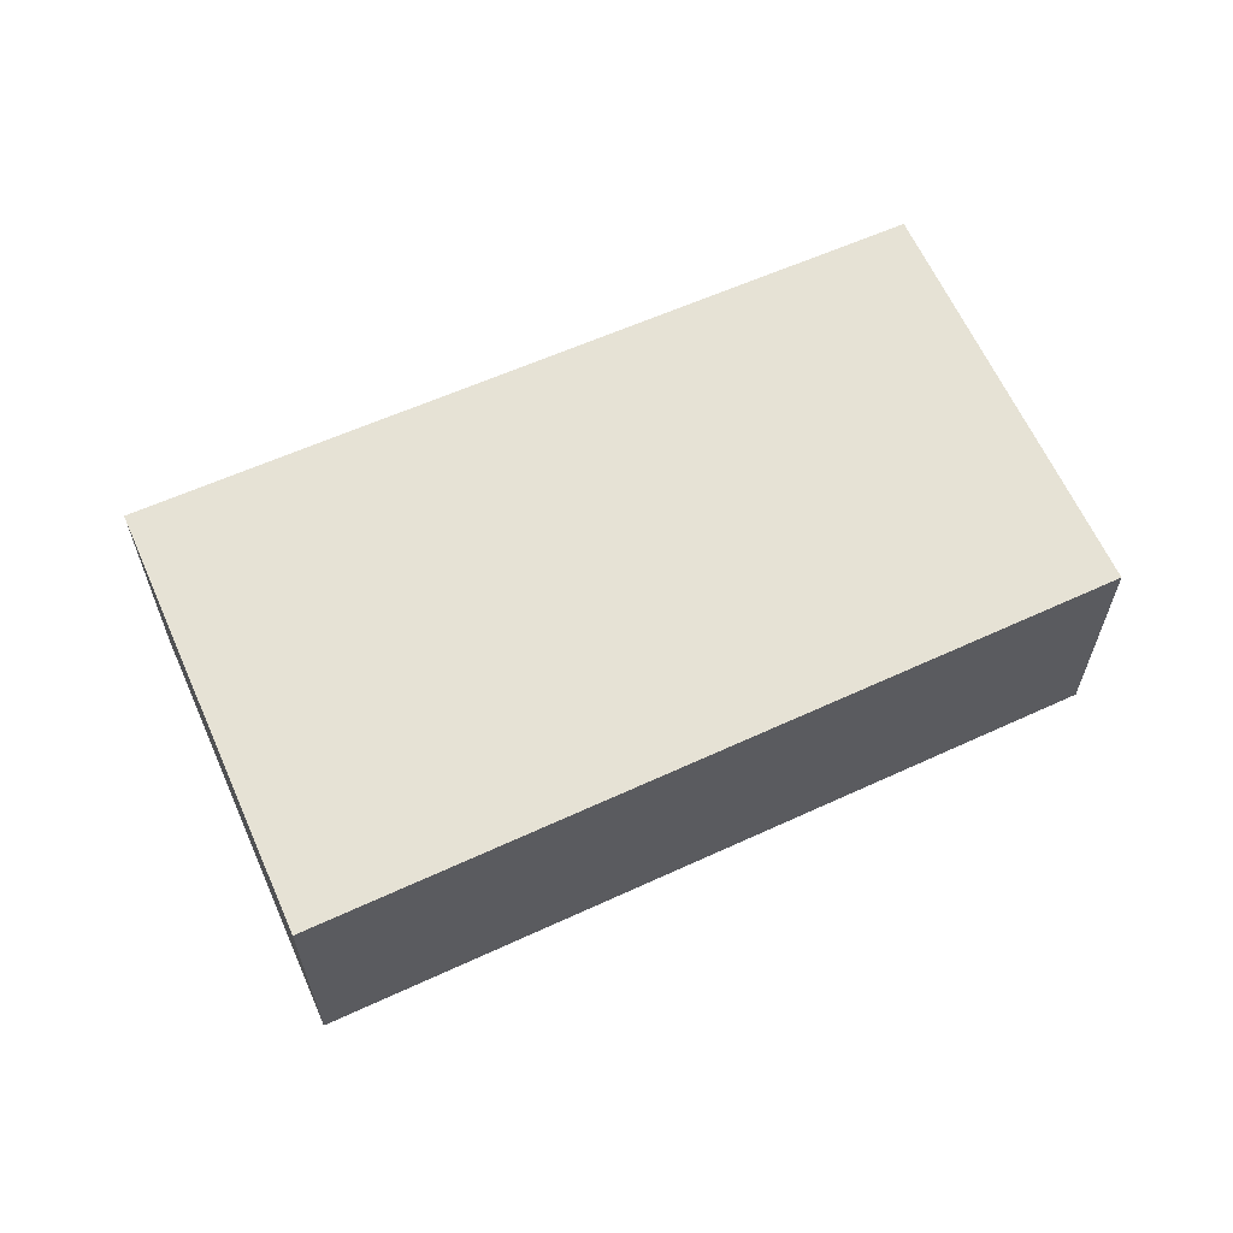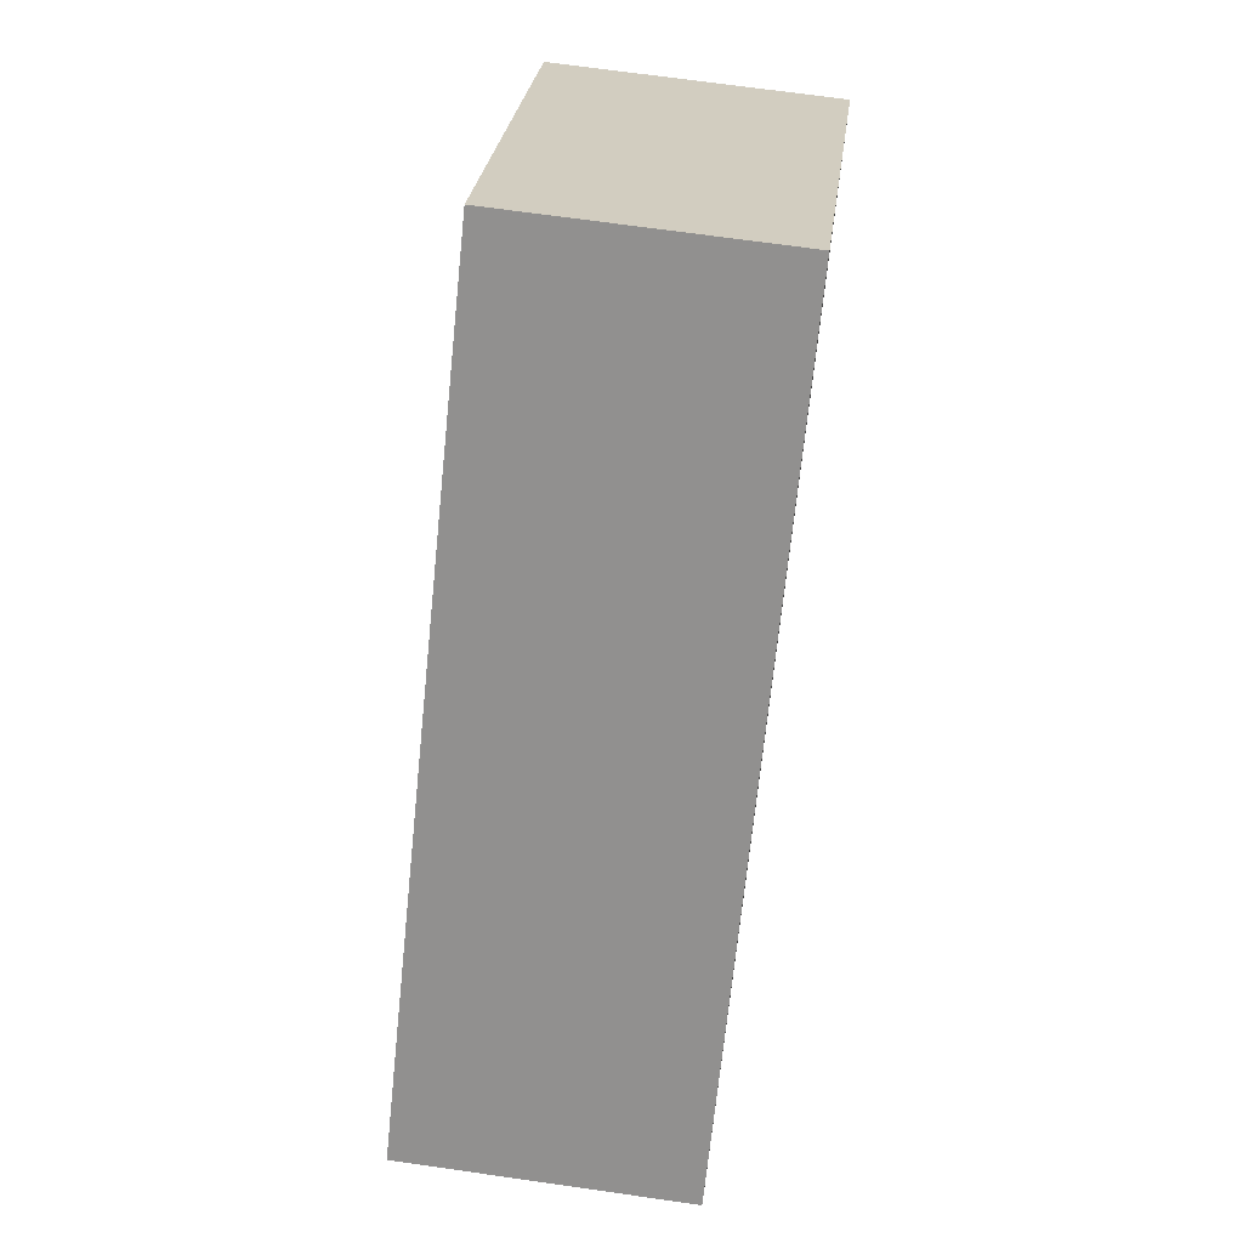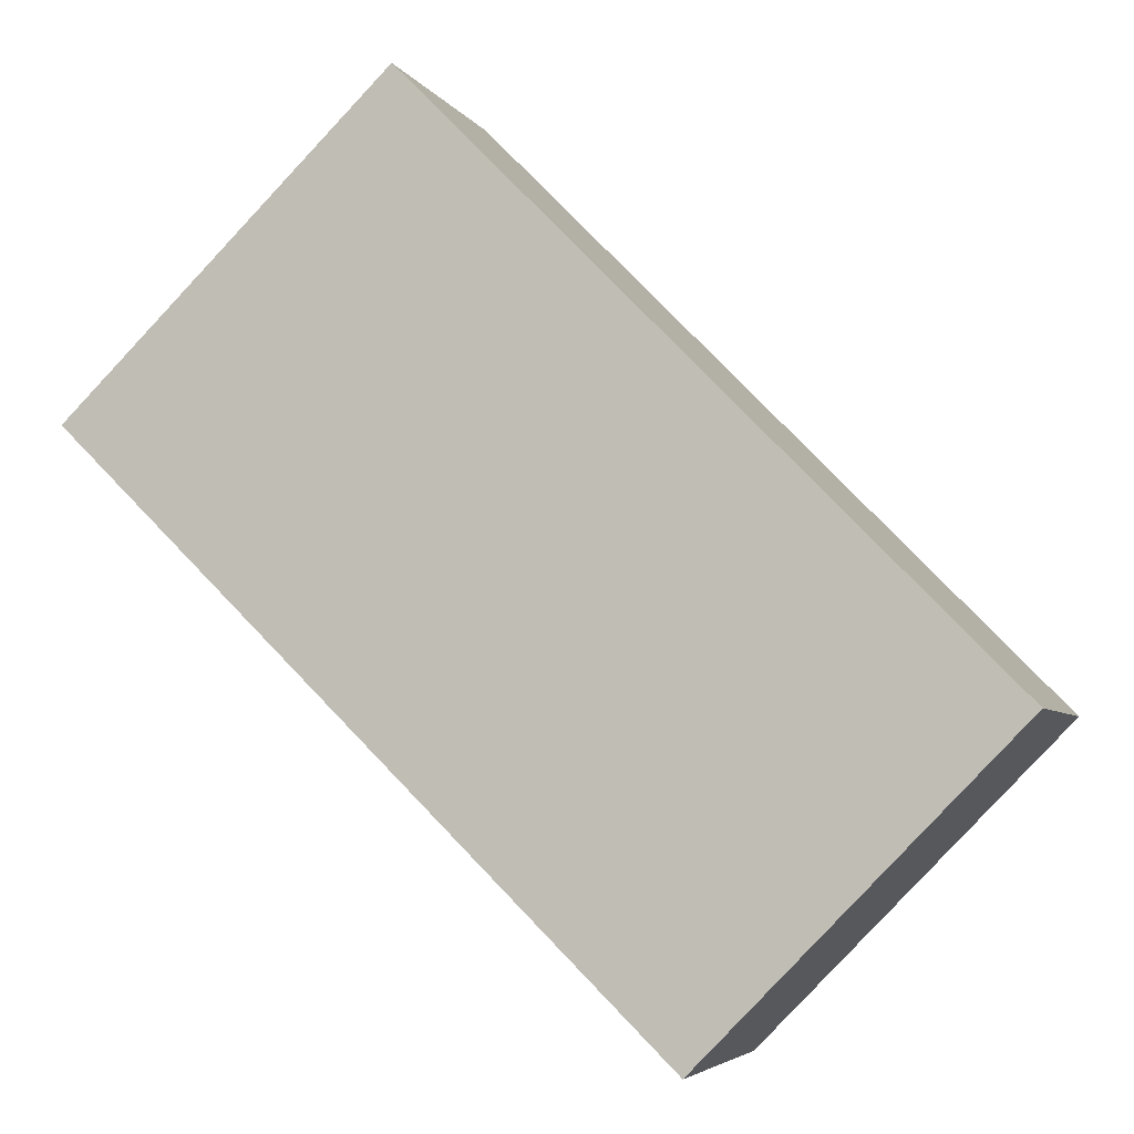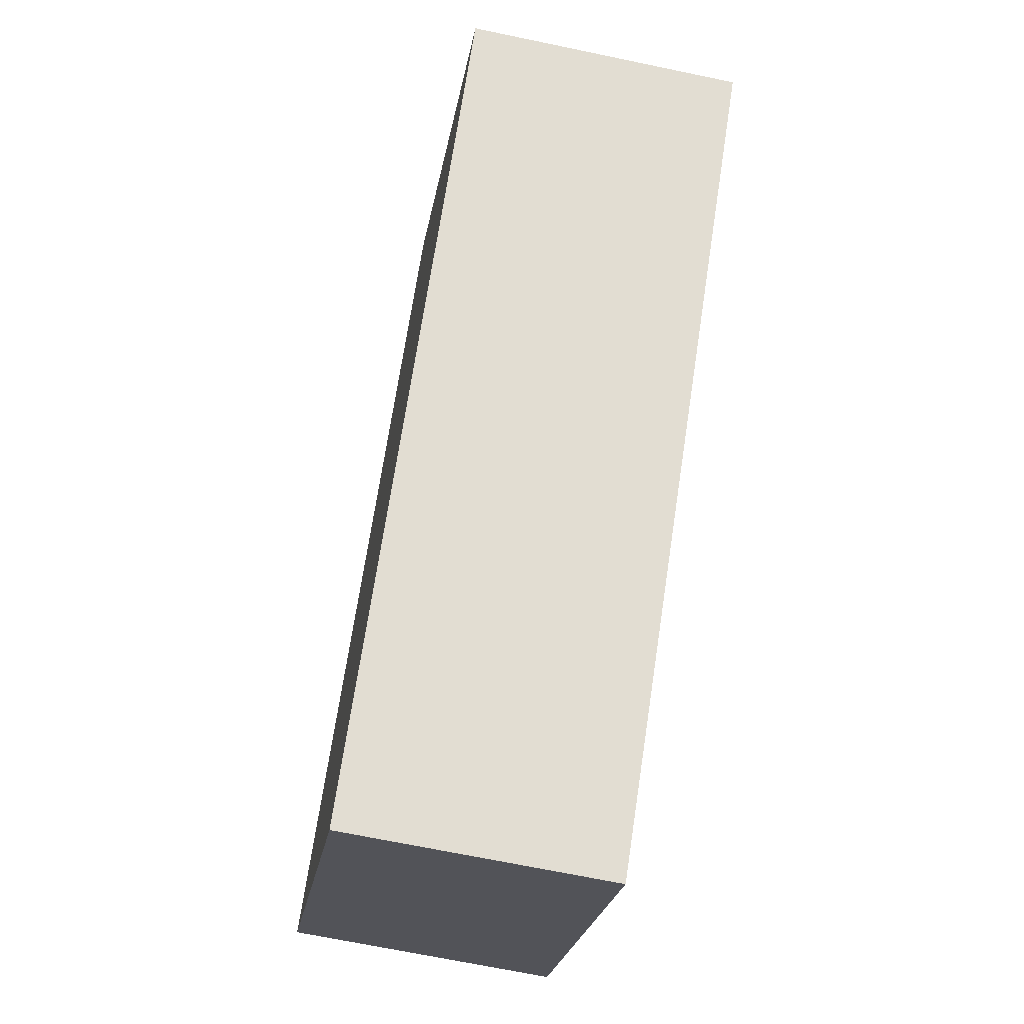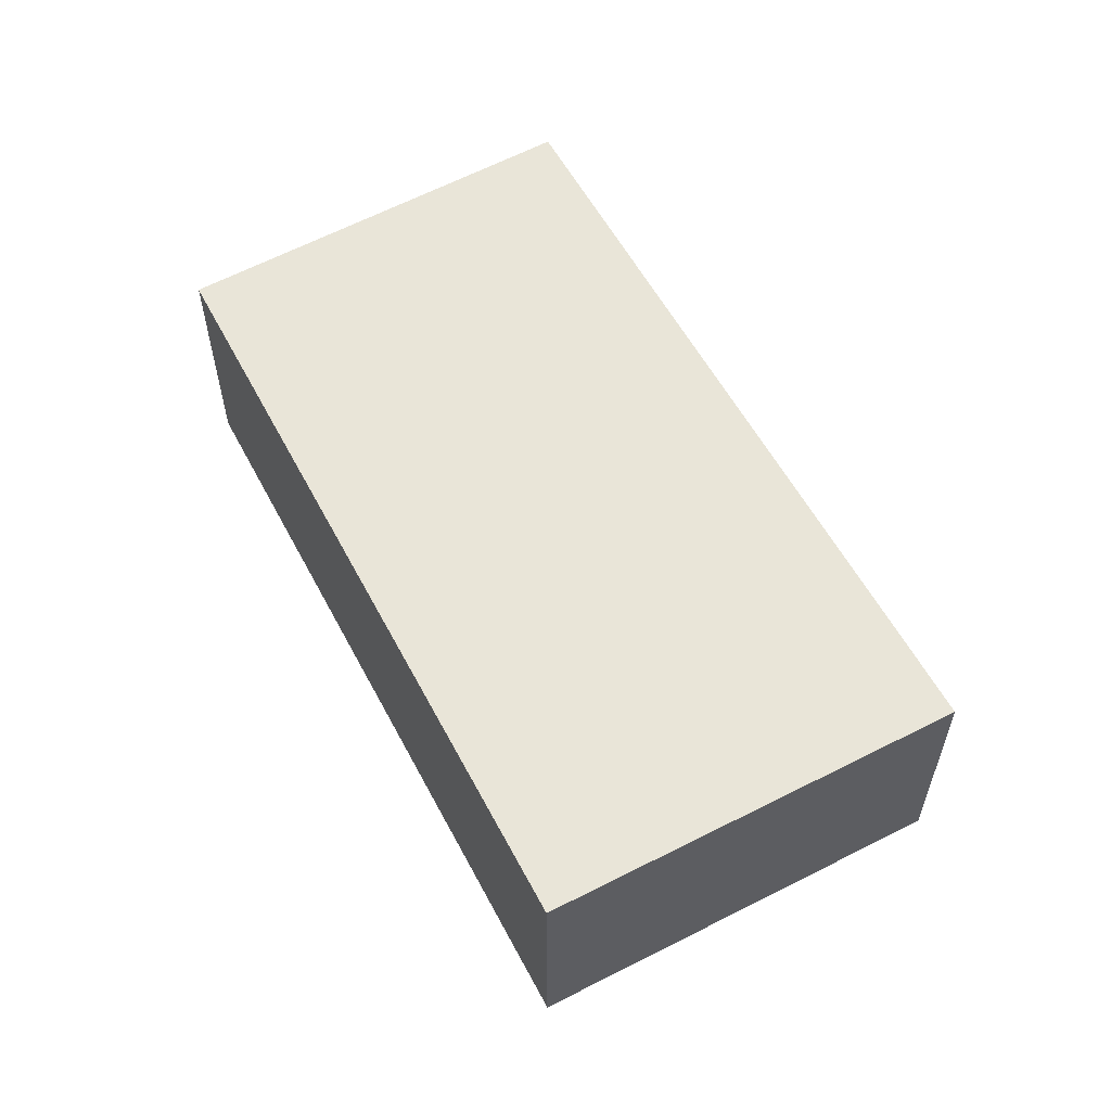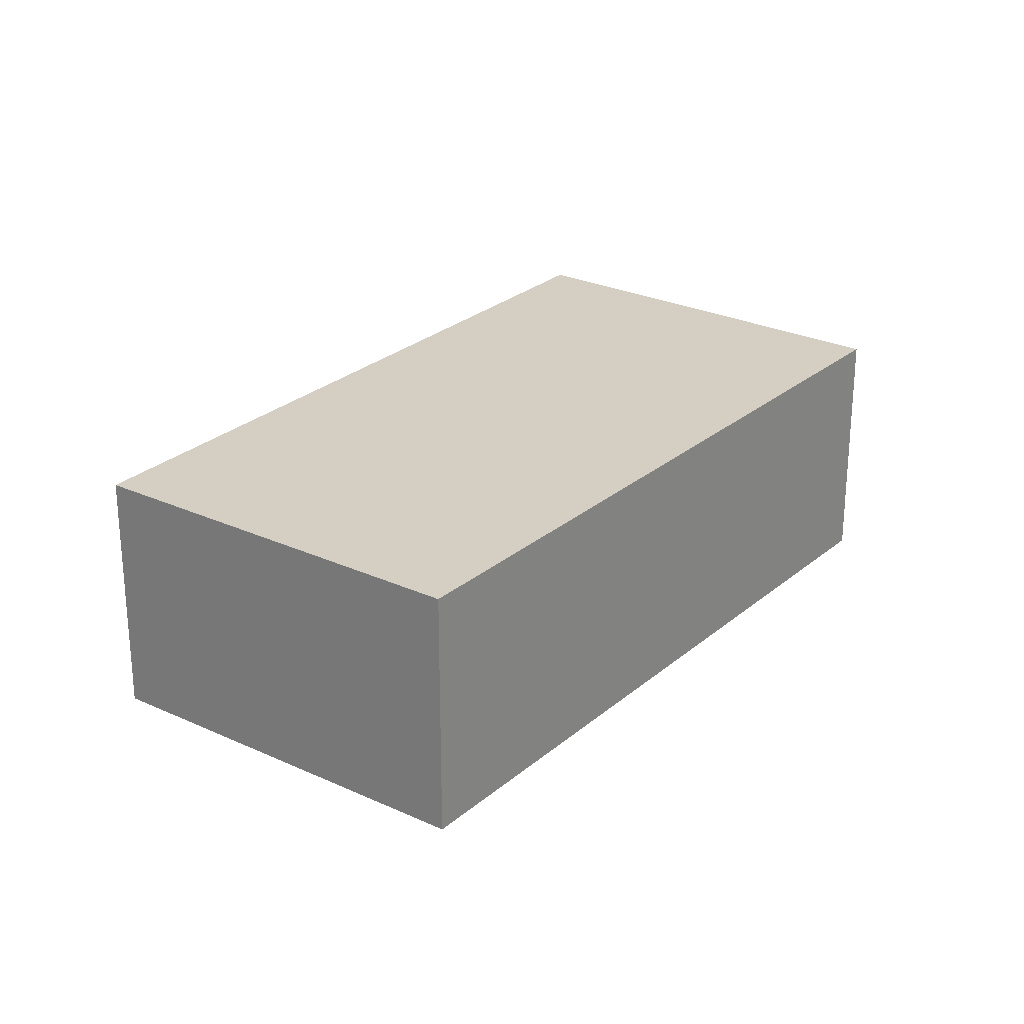
<metadata>
{"format":"obj","ext":"obj","renderer":"f3d","projection":"perspective","resolution":1024,"background":"white","views":[{"elev":63.9,"azim":110.6,"up":"+Y"},{"elev":68.1,"azim":-81.8,"up":"+Z"},{"elev":-4.7,"azim":-163.0,"up":"+Z"},{"elev":-67.4,"azim":78.1,"up":"+Z"},{"elev":59.7,"azim":16.6,"up":"+Y"},{"elev":25.8,"azim":-98.4,"up":"+Y"}]}
</metadata>
<code>
v  2.03 1.747 -2.058
v  3.802 1.747 3.881
v  5.95 1.747 1.787
v  0 1.747 1.07e-16
v  5.95 -1.094e-16 1.787
v  2.03 1.26e-16 -2.058
v  0 0 0
v  3.802 -2.376e-16 3.881
g defaultobject
f 1 2 3
f 2 1 4
f 5 1 3
f 1 5 6
f 6 4 1
f 4 6 7
f 7 2 4
f 2 7 8
f 8 3 2
f 3 8 5
f 8 6 5
f 6 8 7

</code>
